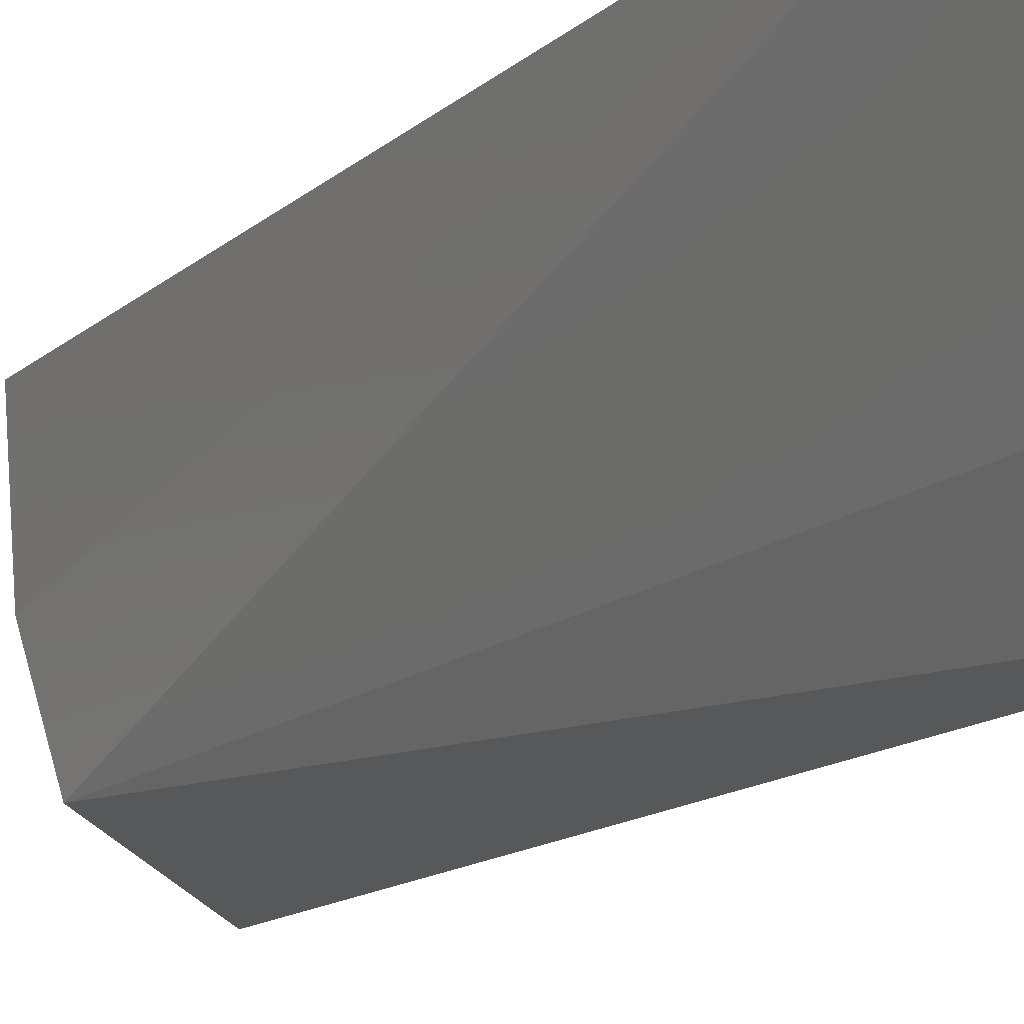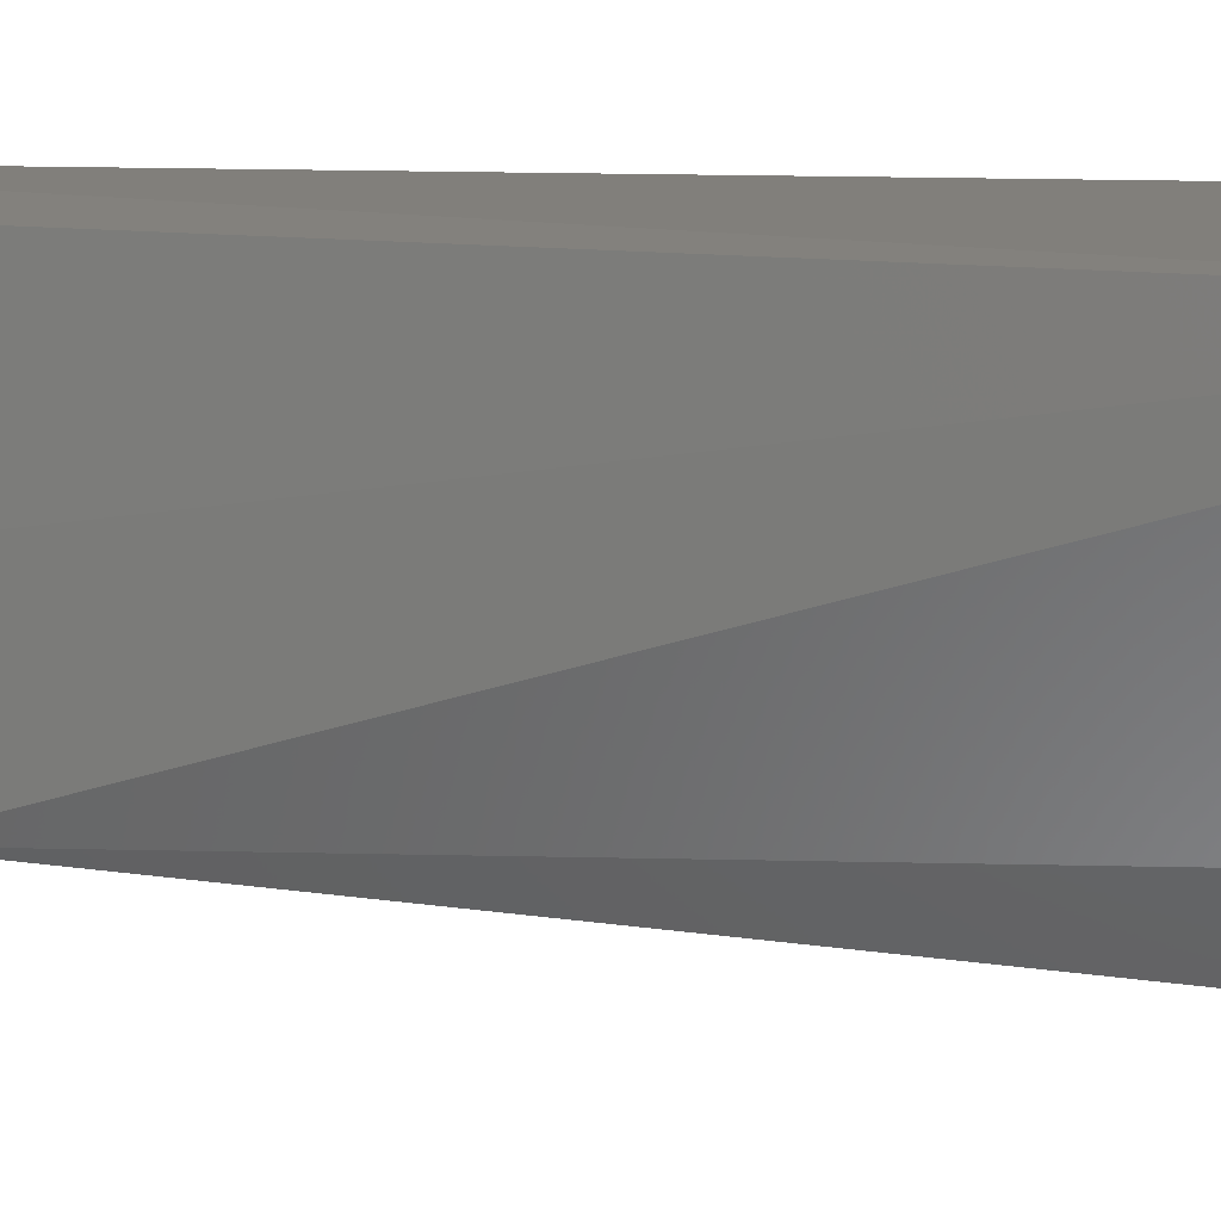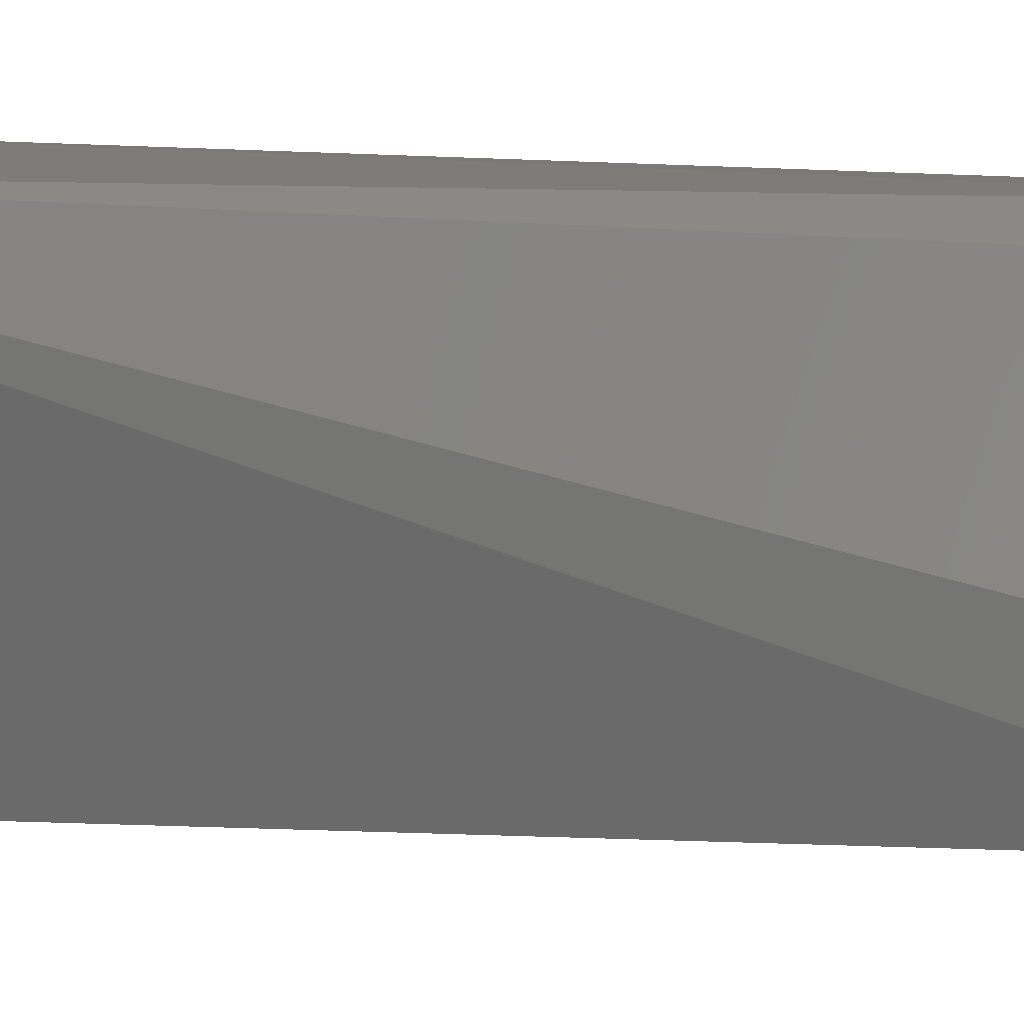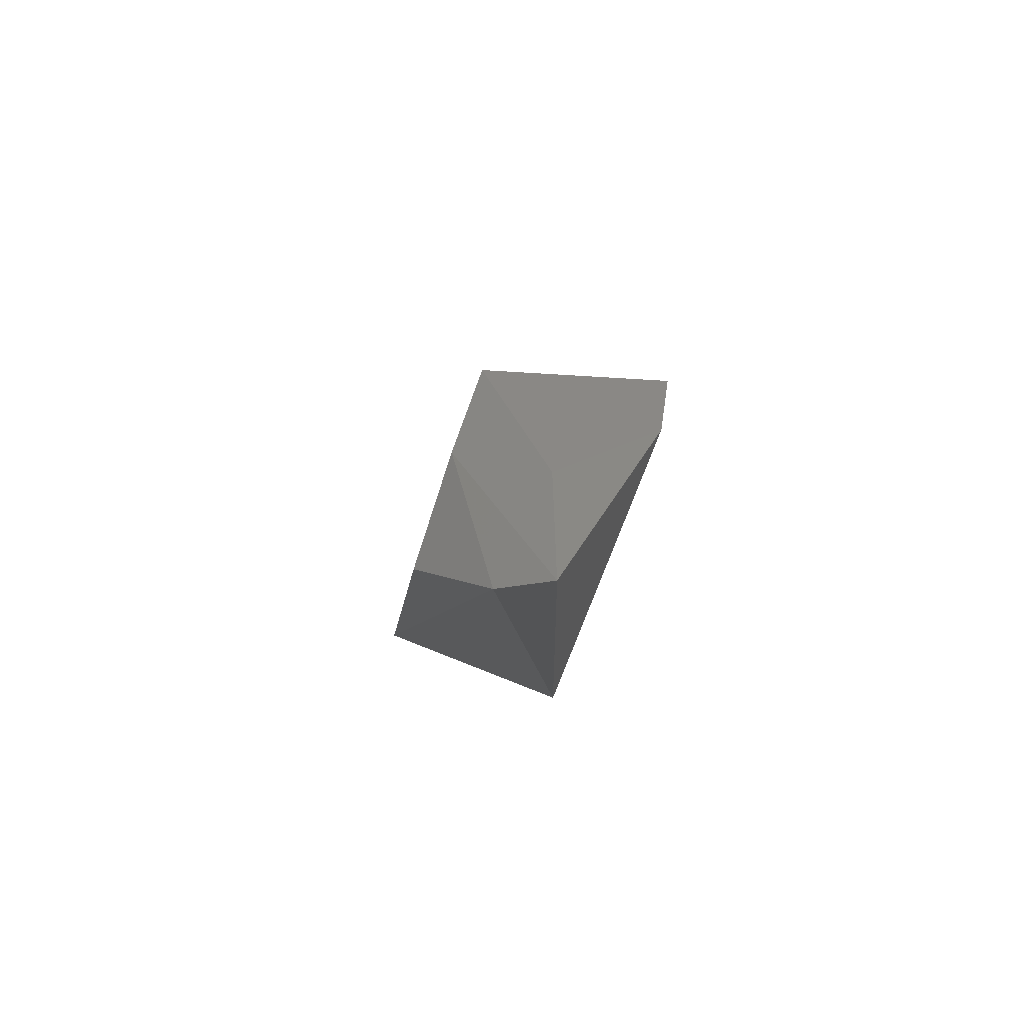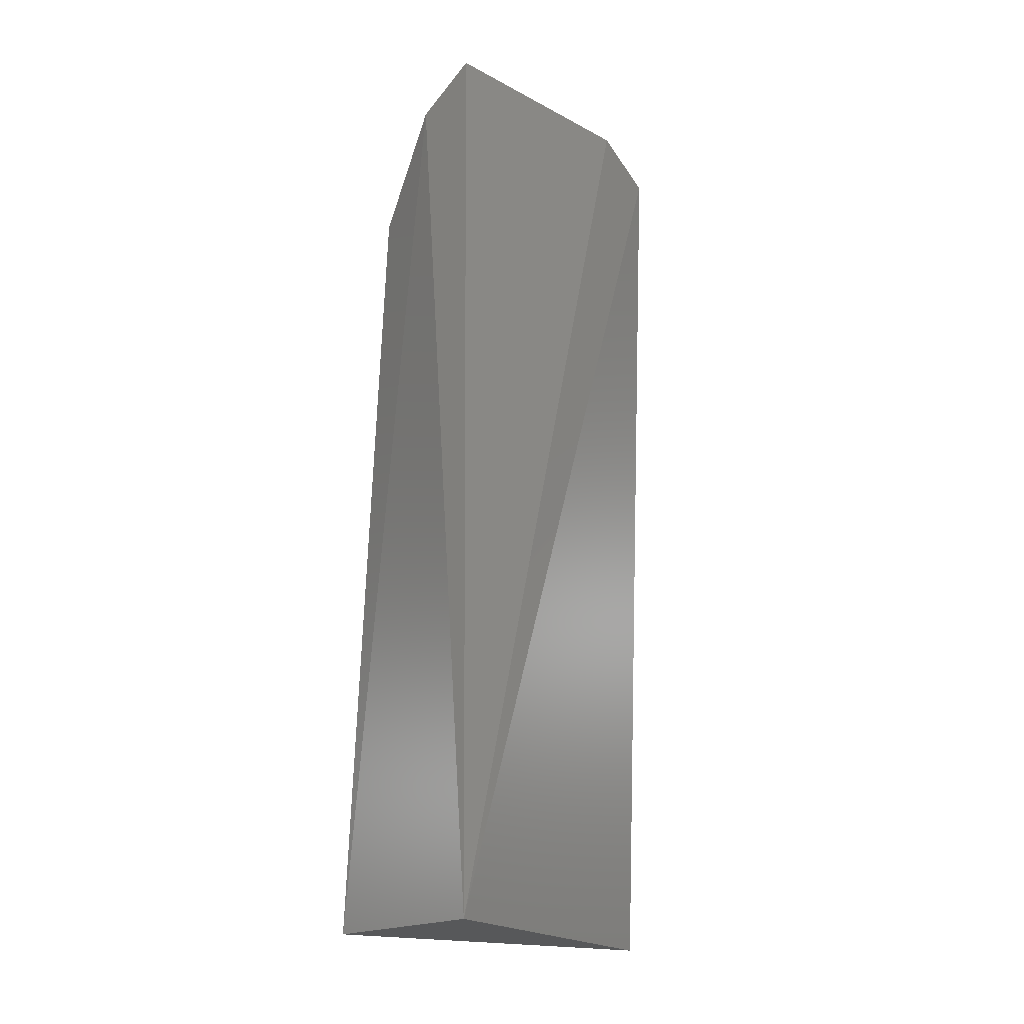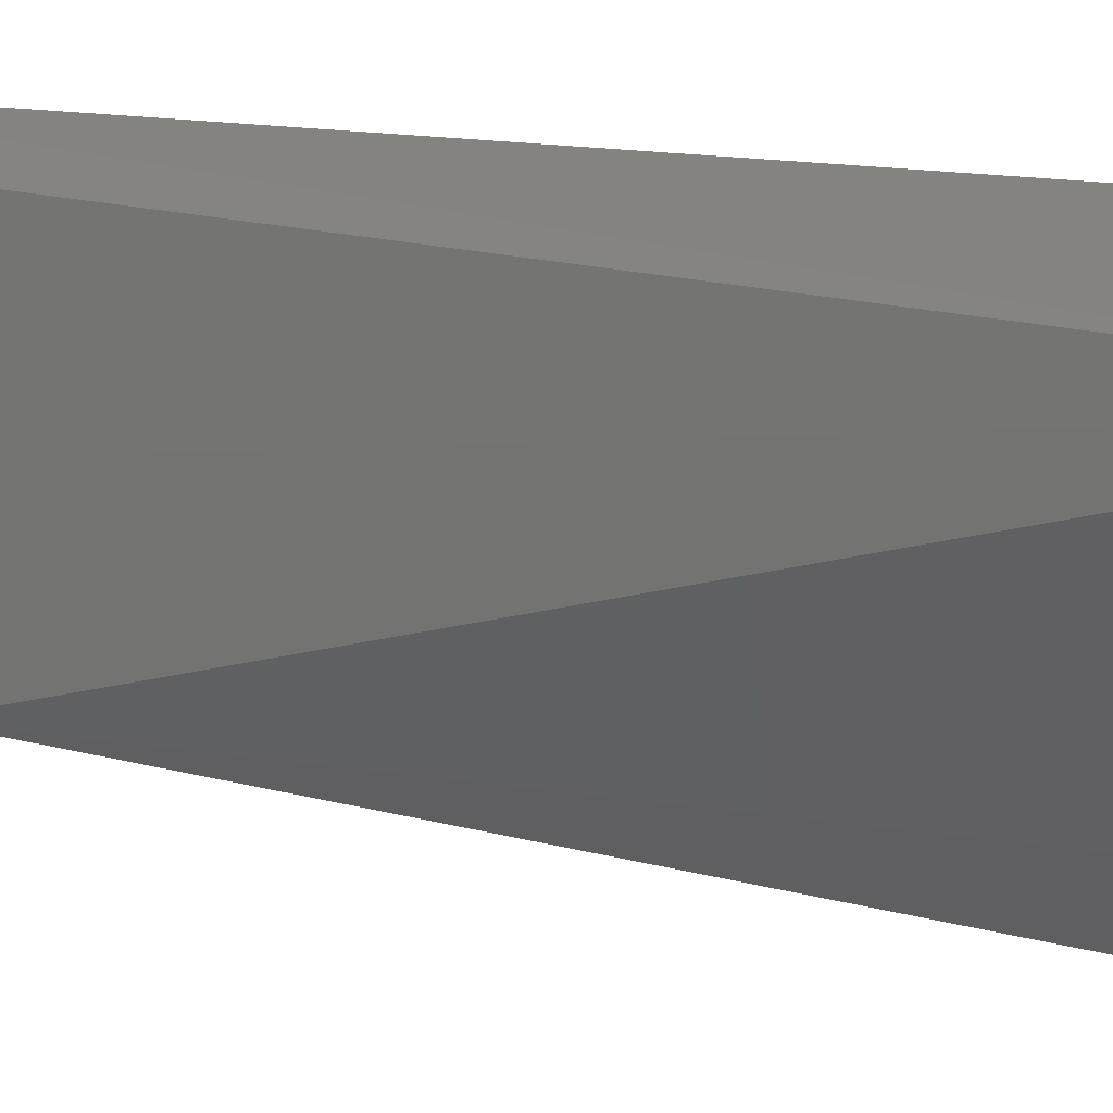
<metadata>
{"format":"stl","ext":"stl","renderer":"f3d","projection":"perspective","resolution":1024,"background":"white","views":[{"elev":-18.0,"azim":142.7,"up":"+Y"},{"elev":9.0,"azim":100.3,"up":"+Y"},{"elev":13.4,"azim":-78.6,"up":"+Y"},{"elev":79.1,"azim":-162.5,"up":"+Z"},{"elev":-14.6,"azim":-129.2,"up":"+Z"},{"elev":14.3,"azim":115.2,"up":"+Y"}]}
</metadata>
<code>
# stl→obj: 12 verts, 20 faces
v 25.59 17.27 2.244
v 24.68 20.57 2.542
v 27.29 20.38 2.425
v 24.48 17.92 11.85
v 26.48 18.03 10.46
v 25.51 20.62 12.44
v 24.93 20.43 12.97
v 25.32 19.25 12.06
v 24.4 18.56 12.3
v 26.22 18.13 2.773
v 26.46 19.14 11.02
v 26.43 20.5 11.25
f 1 2 3
f 1 4 2
f 1 5 4
f 6 3 2
f 6 2 7
f 8 4 5
f 8 5 7
f 9 7 2
f 9 2 4
f 9 8 7
f 9 4 8
f 10 1 3
f 10 3 5
f 10 5 1
f 11 6 7
f 11 7 5
f 11 5 3
f 12 11 3
f 12 3 6
f 12 6 11

</code>
